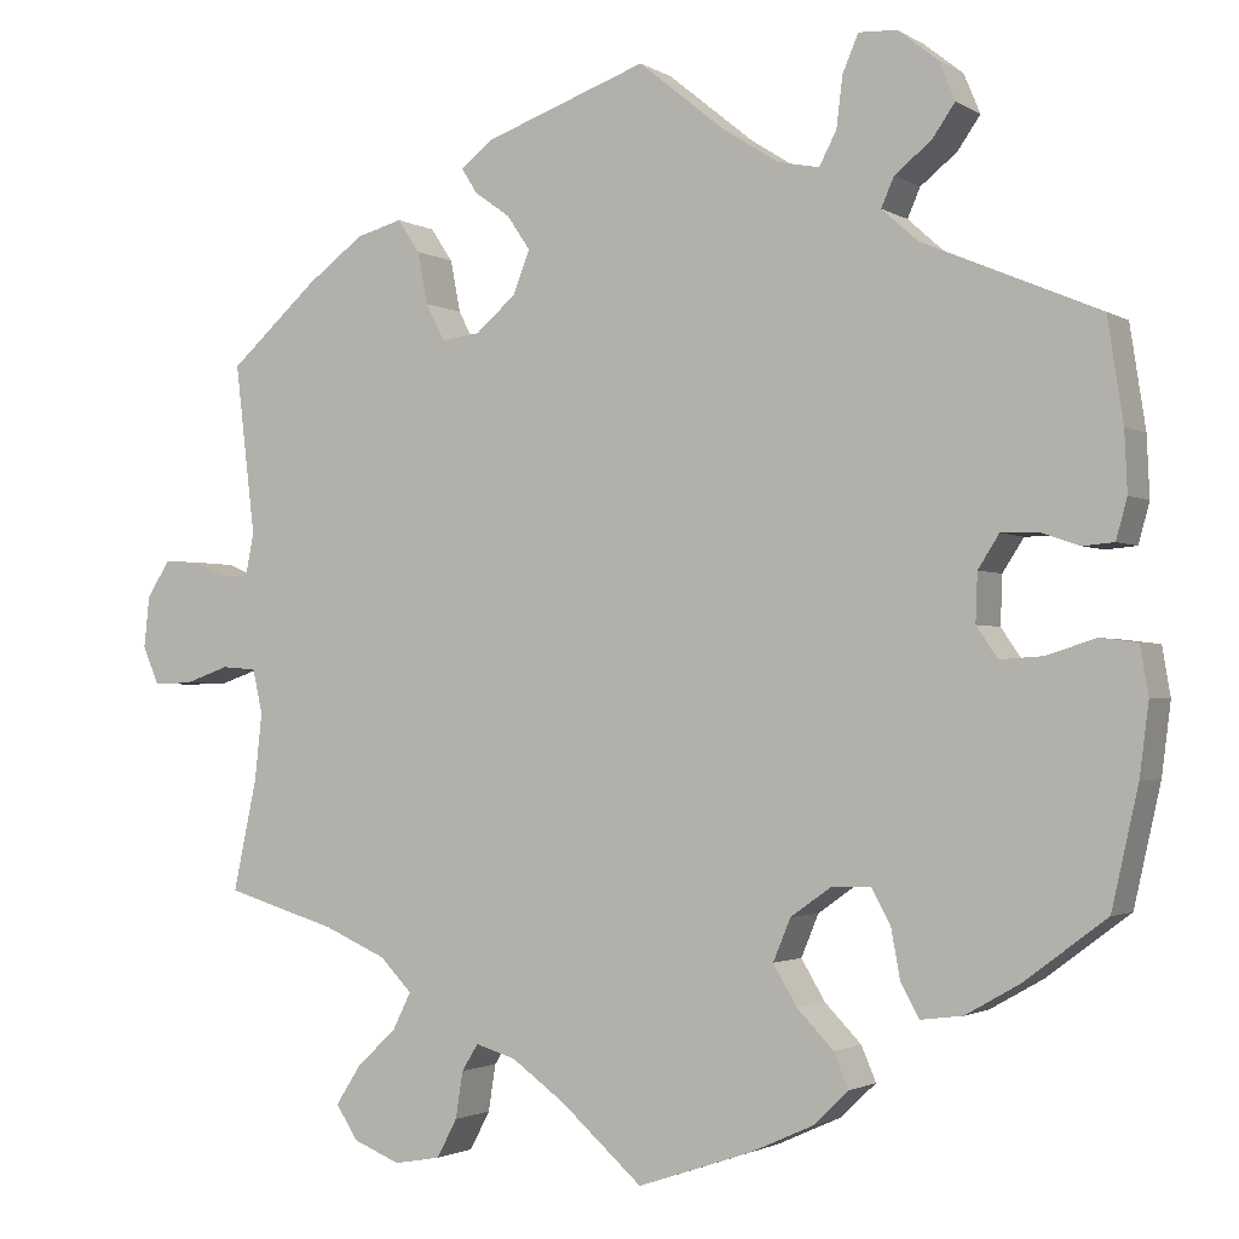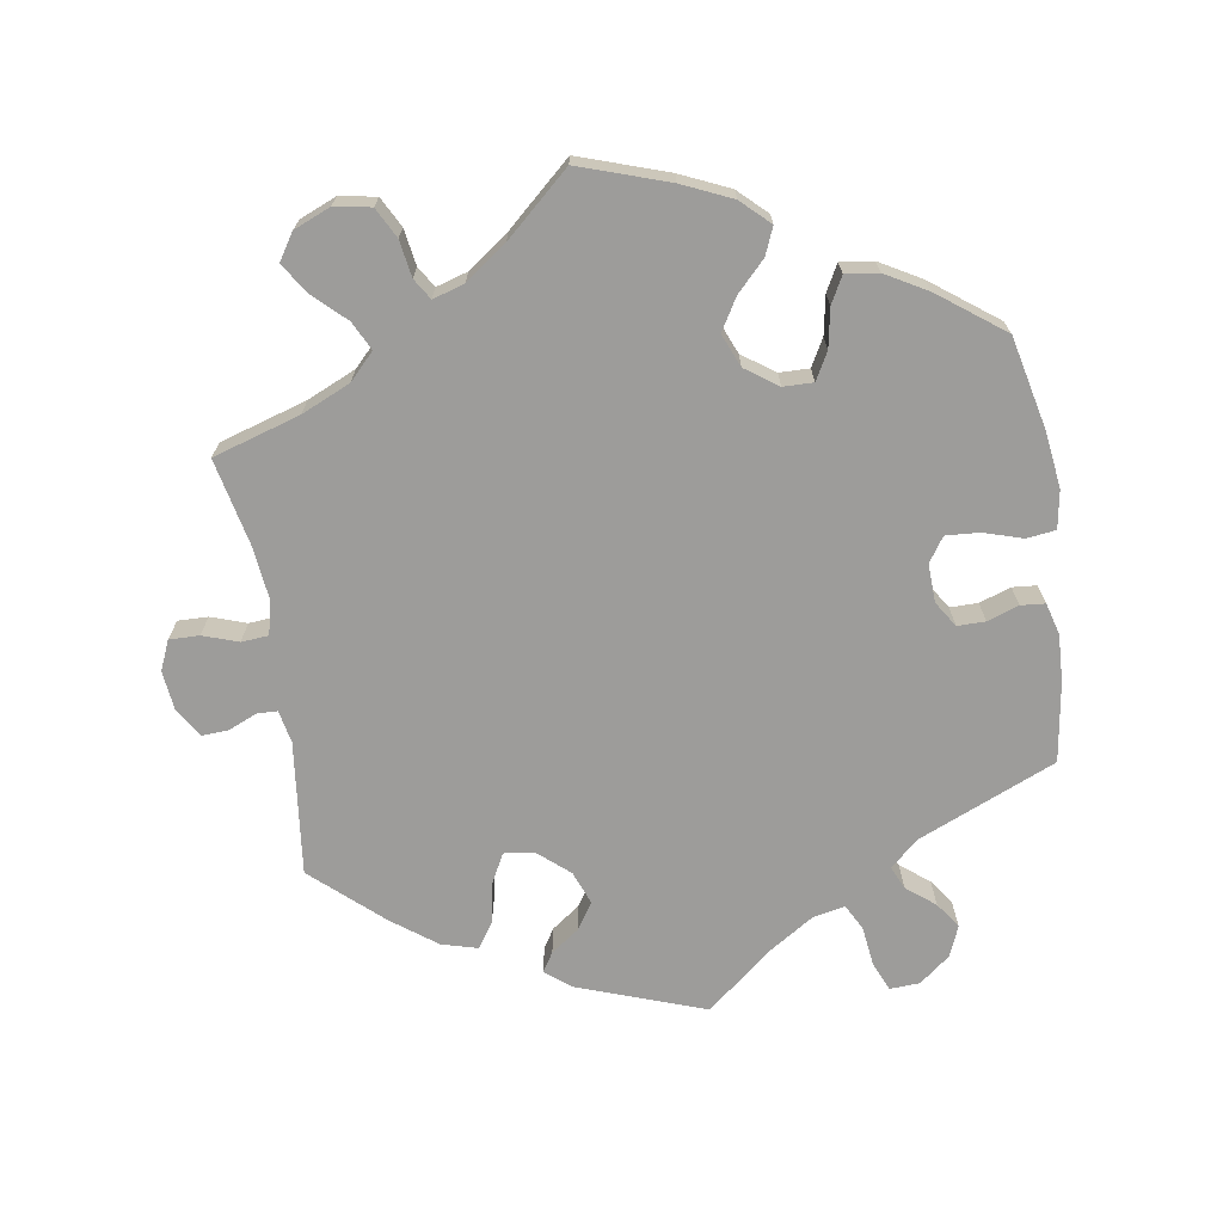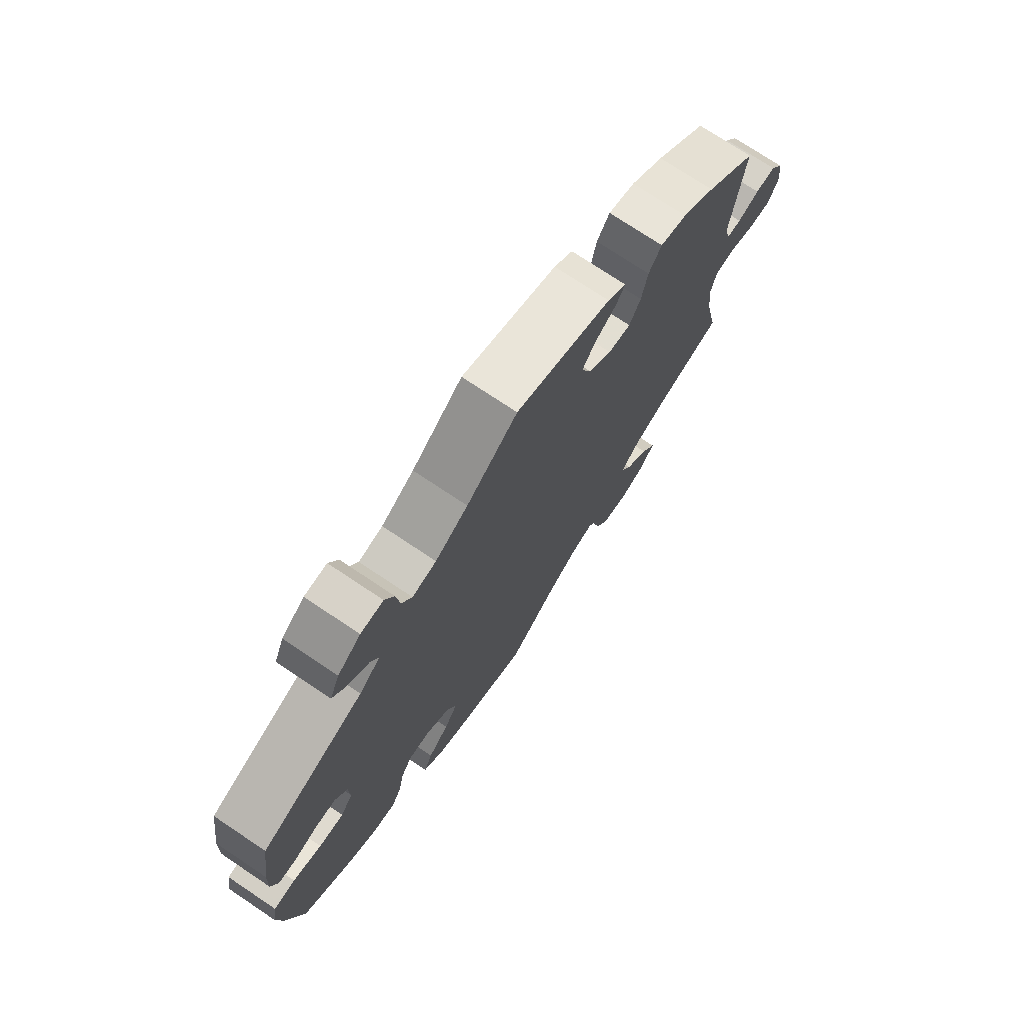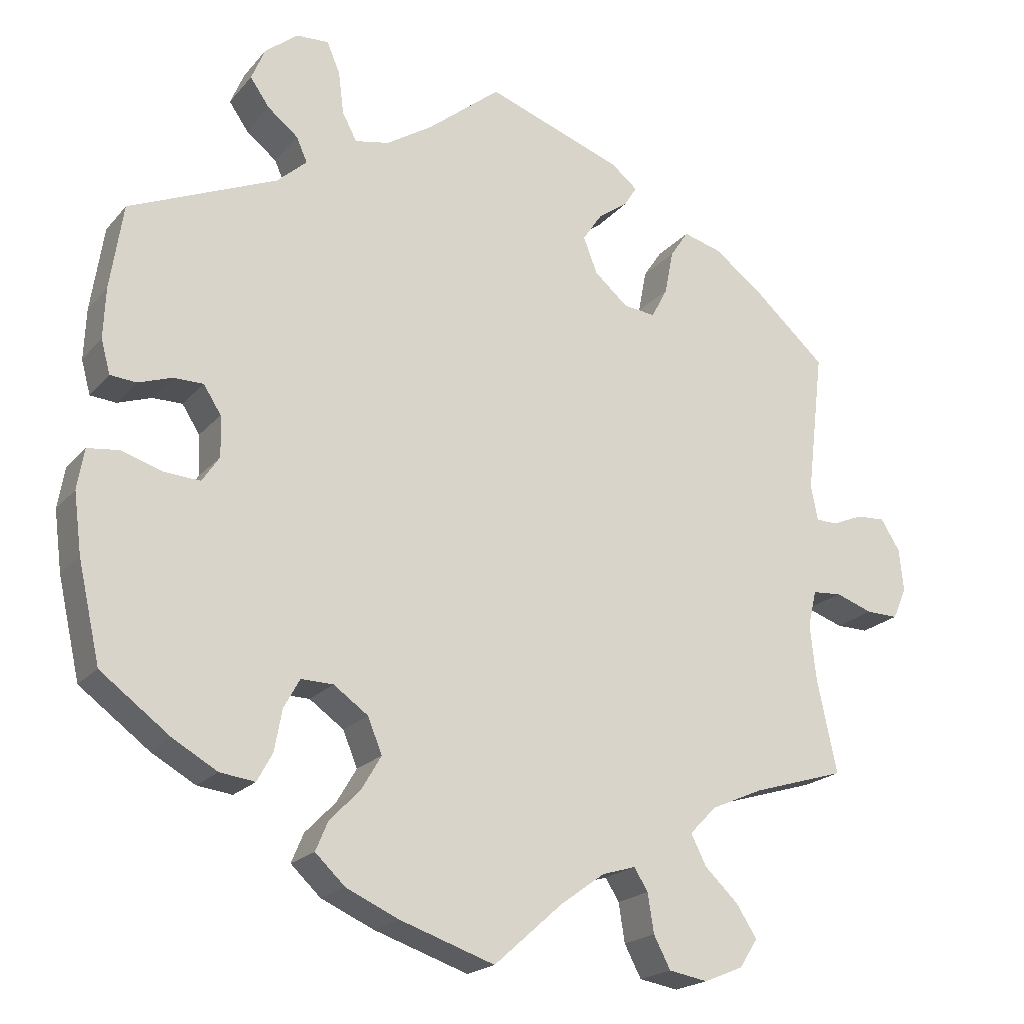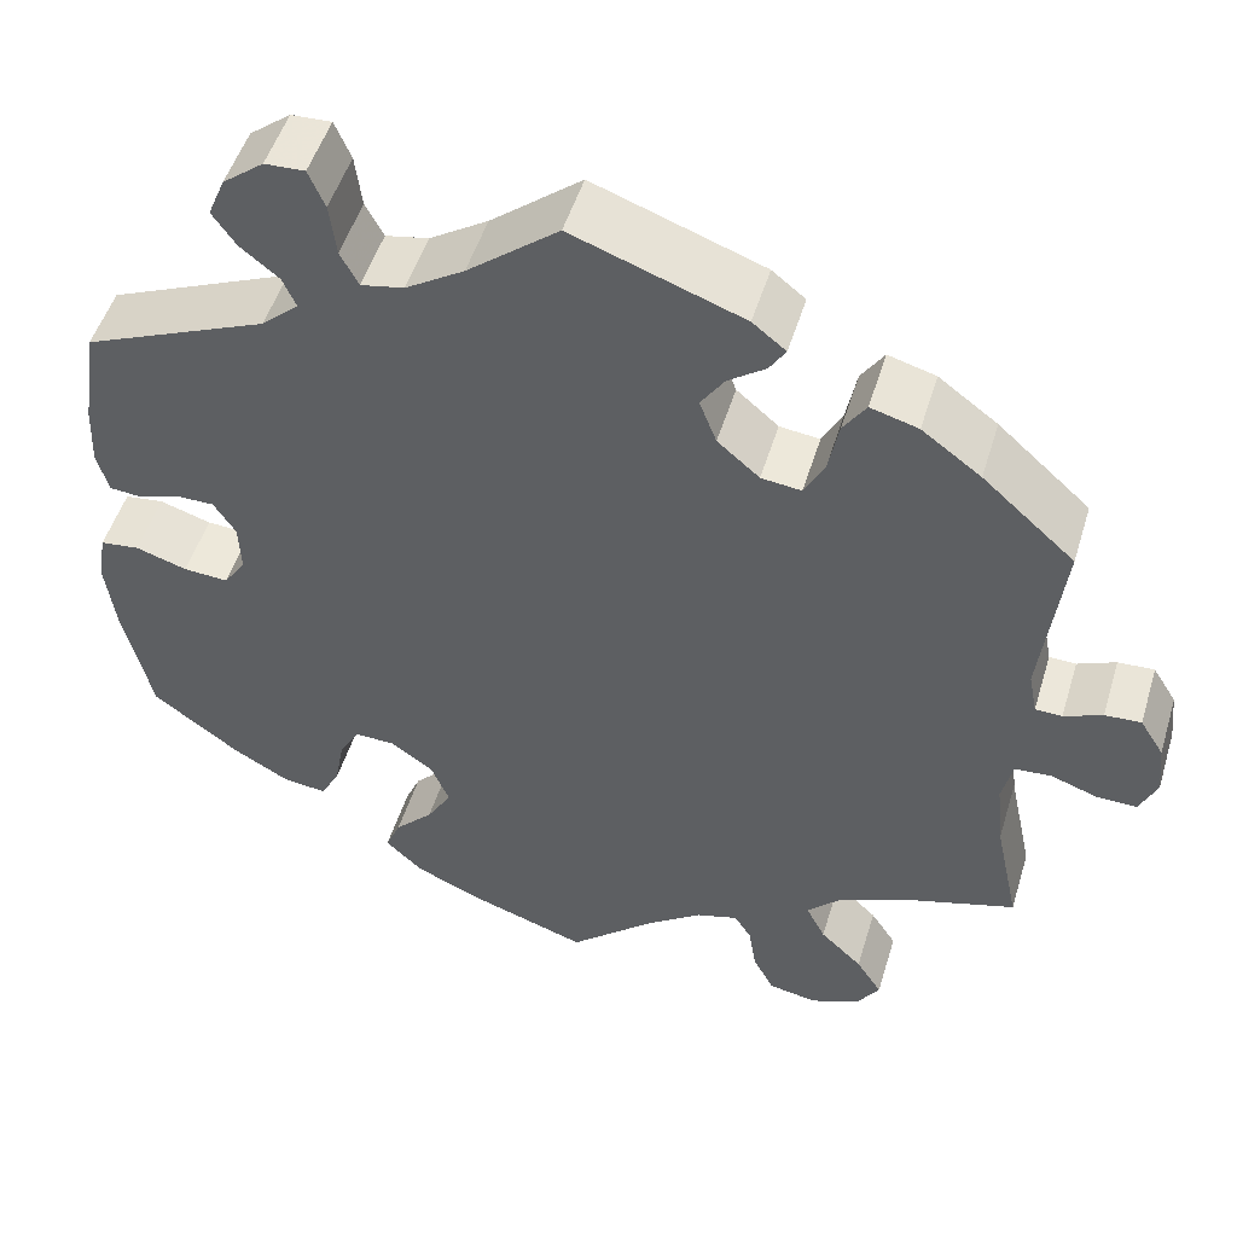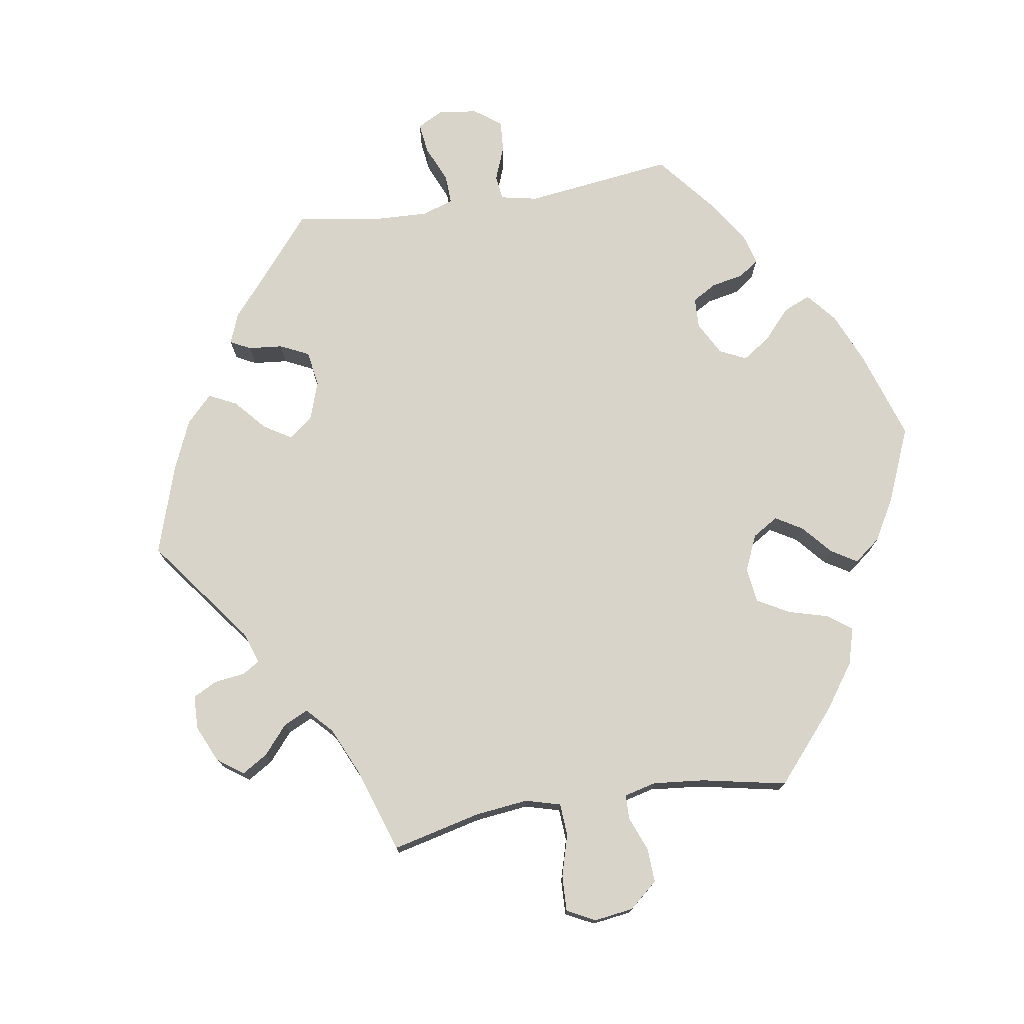
<metadata>
{"format":"obj","ext":"obj","renderer":"f3d","projection":"perspective","resolution":1024,"background":"white","views":[{"elev":-1.9,"azim":-152.7,"up":"+Z"},{"elev":-70.1,"azim":-170.9,"up":"+Y"},{"elev":74.2,"azim":-56.2,"up":"+Z"},{"elev":-20.1,"azim":-28.0,"up":"+Z"},{"elev":50.6,"azim":16.8,"up":"+Z"},{"elev":74.9,"azim":140.6,"up":"+Y"}]}
</metadata>
<code>
v 0.379 0.07 -0.326
v 0.311 0.07 -0.356
v 0.276 0.07 -0.392
v 0.296 0.07 -0.432
v 0.34 0.07 -0.474
v 0.367 0.07 -0.516
v 0.343 0.07 -0.553
v 0.292 0.07 -0.574
v 0.241 0.07 -0.565
v 0.219 0.07 -0.523
v 0.211 0.07 -0.472
v 0.193 0.07 -0.443
v 0.149 0.07 -0.456
v 0.091 0.07 -0.498
v 0.001 0.07 -0.578
v -0.123 0.07 -0.536
v -0.192 0.07 -0.505
v -0.231 0.07 -0.468
v -0.215 0.07 -0.43
v -0.175 0.07 -0.389
v -0.149 0.07 -0.345
v -0.168 0.07 -0.299
v -0.213 0.07 -0.267
v -0.255 0.07 -0.266
v -0.276 0.07 -0.304
v -0.286 0.07 -0.358
v -0.306 0.07 -0.395
v -0.352 0.07 -0.389
v -0.41 0.07 -0.356
v -0.501 0.07 -0.288
v -0.53 0.07 -0.159
v -0.54 0.07 -0.081
v -0.531 0.07 -0.028
v -0.49 0.07 -0.023
v -0.436 0.07 -0.04
v -0.389 0.07 -0.043
v -0.366 0.07 -0.009
v -0.368 0.07 0.044
v -0.391 0.07 0.08
v -0.43 0.07 0.08
v -0.474 0.07 0.065
v -0.508 0.07 0.068
v -0.52 0.07 0.112
v -0.517 0.07 0.178
v -0.5 0.07 0.289
v -0.307 0.07 0.371
v -0.268 0.07 0.406
v -0.282 0.07 0.438
v -0.322 0.07 0.47
v -0.347 0.07 0.506
v -0.329 0.07 0.549
v -0.286 0.07 0.583
v -0.244 0.07 0.585
v -0.227 0.07 0.545
v -0.22 0.07 0.489
v -0.201 0.07 0.453
v -0.156 0.07 0.462
v -0.095 0.07 0.501
v 0 0.07 0.578
v 0.178 0.07 0.514
v 0.213 0.07 0.486
v 0.196 0.07 0.459
v 0.157 0.07 0.431
v 0.132 0.07 0.394
v 0.15 0.07 0.347
v 0.194 0.07 0.309
v 0.236 0.07 0.304
v 0.257 0.07 0.344
v 0.268 0.07 0.401
v 0.292 0.07 0.437
v 0.342 0.07 0.423
v 0.404 0.07 0.377
v 0.501 0.07 0.29
v 0.479 0.07 0.104
v 0.488 0.07 0.058
v 0.516 0.07 0.057
v 0.556 0.07 0.074
v 0.594 0.07 0.076
v 0.619 0.07 0.036
v 0.625 0.07 -0.02
v 0.607 0.07 -0.061
v 0.565 0.07 -0.06
v 0.516 0.07 -0.043
v 0.478 0.07 -0.046
v 0.467 0.07 -0.094
v 0.475 0.07 -0.167
v 0.501 0.07 -0.289
v 0.379 0 -0.326
v 0.311 0 -0.356
v 0.276 0 -0.392
v 0.296 0 -0.432
v 0.34 0 -0.474
v 0.367 0 -0.516
v 0.343 0 -0.553
v 0.292 0 -0.574
v 0.241 0 -0.565
v 0.219 0 -0.523
v 0.211 0 -0.472
v 0.193 0 -0.443
v 0.149 0 -0.456
v 0.091 0 -0.498
v 0.001 0 -0.578
v -0.123 0 -0.536
v -0.192 0 -0.505
v -0.231 0 -0.468
v -0.215 0 -0.43
v -0.175 0 -0.389
v -0.149 0 -0.345
v -0.168 0 -0.299
v -0.213 0 -0.267
v -0.255 0 -0.266
v -0.276 0 -0.304
v -0.286 0 -0.358
v -0.306 0 -0.395
v -0.352 0 -0.389
v -0.41 0 -0.356
v -0.501 0 -0.288
v -0.53 0 -0.159
v -0.54 0 -0.081
v -0.531 0 -0.028
v -0.49 0 -0.023
v -0.436 0 -0.04
v -0.389 0 -0.043
v -0.366 0 -0.009
v -0.368 0 0.044
v -0.391 0 0.08
v -0.43 0 0.08
v -0.474 0 0.065
v -0.508 0 0.068
v -0.52 0 0.112
v -0.517 0 0.178
v -0.5 0 0.289
v -0.307 0 0.371
v -0.268 0 0.406
v -0.282 0 0.438
v -0.322 0 0.47
v -0.347 0 0.506
v -0.329 0 0.549
v -0.286 0 0.583
v -0.244 0 0.585
v -0.227 0 0.545
v -0.22 0 0.489
v -0.201 0 0.453
v -0.156 0 0.462
v -0.095 0 0.501
v 0 0 0.578
v 0.178 0 0.514
v 0.213 0 0.486
v 0.196 0 0.459
v 0.157 0 0.431
v 0.132 0 0.394
v 0.15 0 0.347
v 0.194 0 0.309
v 0.236 0 0.304
v 0.257 0 0.344
v 0.268 0 0.401
v 0.292 0 0.437
v 0.342 0 0.423
v 0.404 0 0.377
v 0.501 0 0.29
v 0.479 0 0.104
v 0.488 0 0.058
v 0.516 0 0.057
v 0.556 0 0.074
v 0.594 0 0.076
v 0.619 0 0.036
v 0.625 0 -0.02
v 0.607 0 -0.061
v 0.565 0 -0.06
v 0.516 0 -0.043
v 0.478 0 -0.046
v 0.467 0 -0.094
v 0.475 0 -0.167
v 0.501 0 -0.289
f 86 87 1
f 85 86 1 2
f 84 85 2 3
f 80 81 82 83
f 80 83 84
f 79 80 84
f 76 77 78 79
f 75 76 79 84
f 74 75 84 3
f 72 73 74 3
f 68 69 70 71
f 67 68 71 72
f 60 61 62 63
f 58 59 60 63
f 57 58 63 64
f 56 57 64 65
f 52 53 54 55
f 52 55 56
f 51 52 56
f 48 49 50 51
f 47 48 51 56
f 46 47 56 65
f 40 41 42 43
f 39 40 43 44
f 32 33 34 35
f 32 35 36
f 31 32 36
f 30 31 36
f 29 30 36 37
f 25 26 27 28
f 24 25 28 29
f 17 18 19 20
f 17 20 21
f 14 15 16 17
f 13 14 17 21
f 12 13 21 22
f 8 9 10 11
f 8 11 12
f 7 8 12
f 4 5 6 7
f 3 4 7 12
f 67 72 3 12
f 45 46 65 66
f 39 44 45 66
f 38 39 66 67
f 37 38 67 12
f 24 29 37
f 23 24 37
f 12 22 23 37
f 88 174 173
f 89 88 173 172
f 90 89 172 171
f 170 169 168 167
f 171 170 167
f 171 167 166
f 166 165 164 163
f 171 166 163 162
f 90 171 162 161
f 90 161 160 159
f 158 157 156 155
f 159 158 155 154
f 150 149 148 147
f 150 147 146 145
f 151 150 145 144
f 152 151 144 143
f 142 141 140 139
f 143 142 139
f 143 139 138
f 138 137 136 135
f 143 138 135 134
f 152 143 134 133
f 130 129 128 127
f 131 130 127 126
f 122 121 120 119
f 123 122 119
f 123 119 118
f 123 118 117
f 124 123 117 116
f 115 114 113 112
f 116 115 112 111
f 107 106 105 104
f 108 107 104
f 104 103 102 101
f 108 104 101 100
f 109 108 100 99
f 98 97 96 95
f 99 98 95
f 99 95 94
f 94 93 92 91
f 99 94 91 90
f 99 90 159 154
f 153 152 133 132
f 153 132 131 126
f 154 153 126 125
f 99 154 125 124
f 124 116 111
f 124 111 110
f 124 110 109 99
f 1 88 89 2
f 2 89 90 3
f 3 90 91 4
f 4 91 92 5
f 5 92 93 6
f 6 93 94 7
f 7 94 95 8
f 8 95 96 9
f 9 96 97 10
f 10 97 98 11
f 11 98 99 12
f 12 99 100 13
f 13 100 101 14
f 14 101 102 15
f 15 102 103 16
f 16 103 104 17
f 17 104 105 18
f 18 105 106 19
f 19 106 107 20
f 20 107 108 21
f 21 108 109 22
f 22 109 110 23
f 23 110 111 24
f 24 111 112 25
f 25 112 113 26
f 26 113 114 27
f 27 114 115 28
f 28 115 116 29
f 29 116 117 30
f 30 117 118 31
f 31 118 119 32
f 32 119 120 33
f 33 120 121 34
f 34 121 122 35
f 35 122 123 36
f 36 123 124 37
f 37 124 125 38
f 38 125 126 39
f 39 126 127 40
f 40 127 128 41
f 41 128 129 42
f 42 129 130 43
f 43 130 131 44
f 44 131 132 45
f 45 132 133 46
f 46 133 134 47
f 47 134 135 48
f 48 135 136 49
f 49 136 137 50
f 50 137 138 51
f 51 138 139 52
f 52 139 140 53
f 53 140 141 54
f 54 141 142 55
f 55 142 143 56
f 56 143 144 57
f 57 144 145 58
f 58 145 146 59
f 59 146 147 60
f 60 147 148 61
f 61 148 149 62
f 62 149 150 63
f 63 150 151 64
f 64 151 152 65
f 65 152 153 66
f 66 153 154 67
f 67 154 155 68
f 68 155 156 69
f 69 156 157 70
f 70 157 158 71
f 71 158 159 72
f 72 159 160 73
f 73 160 161 74
f 74 161 162 75
f 75 162 163 76
f 76 163 164 77
f 77 164 165 78
f 78 165 166 79
f 79 166 167 80
f 80 167 168 81
f 81 168 169 82
f 82 169 170 83
f 83 170 171 84
f 84 171 172 85
f 85 172 173 86
f 86 173 174 87
f 87 174 88 1

</code>
